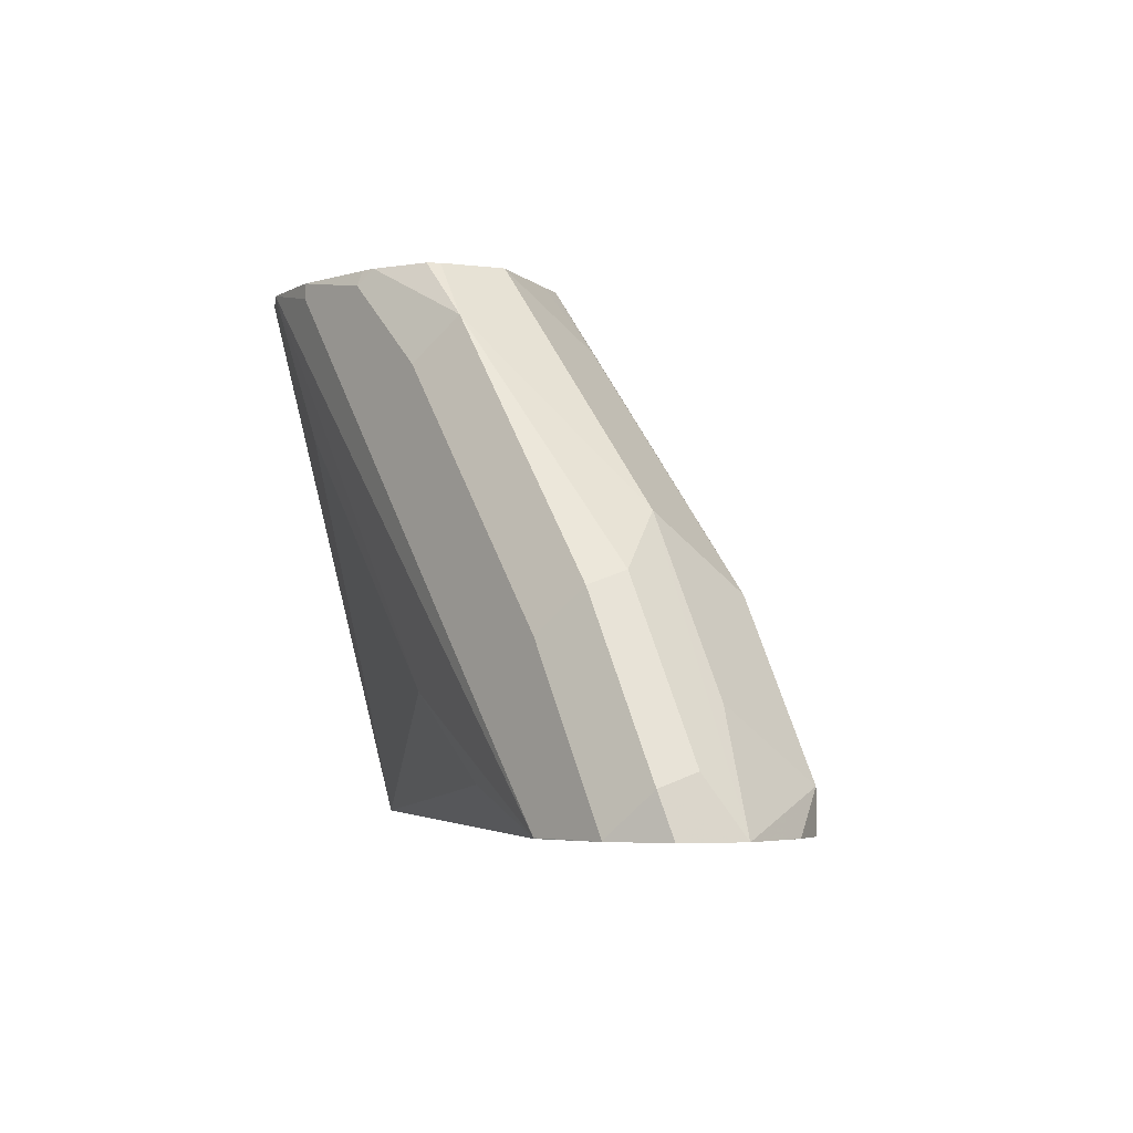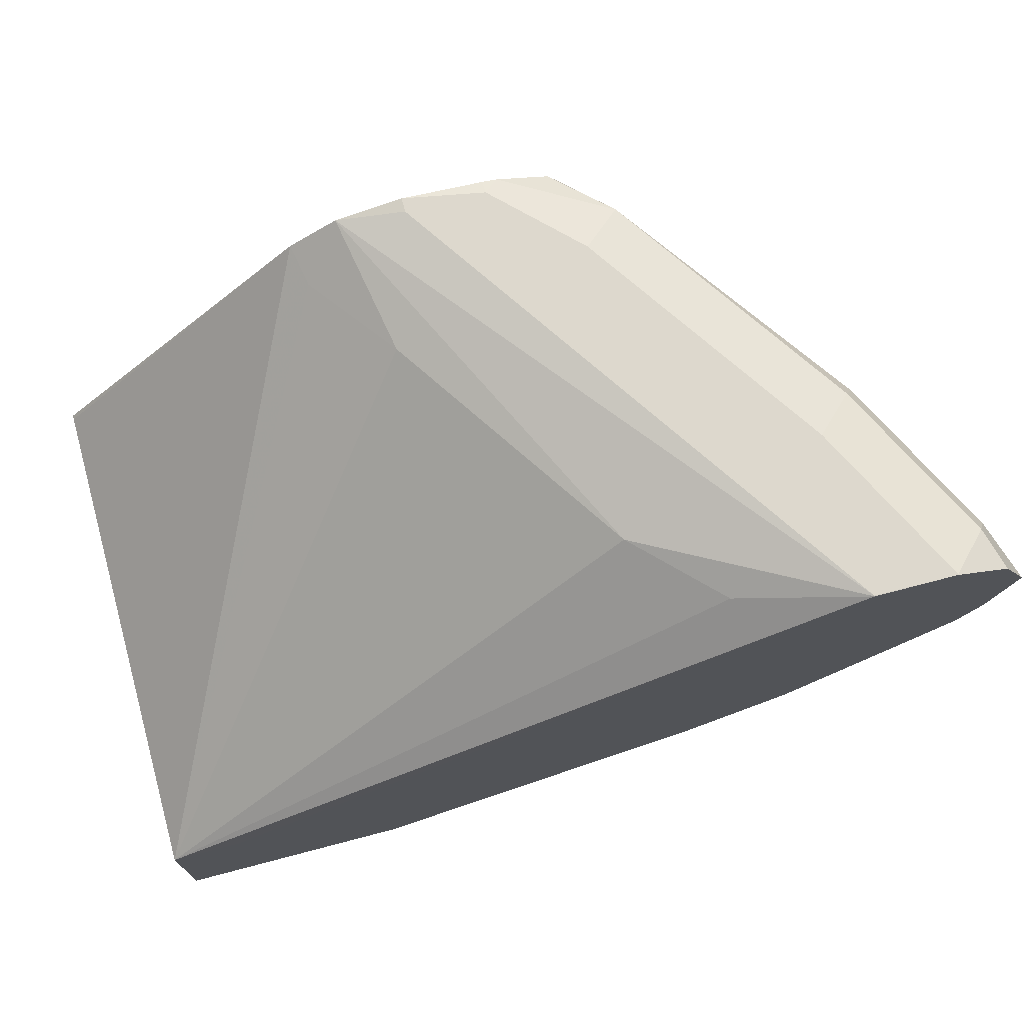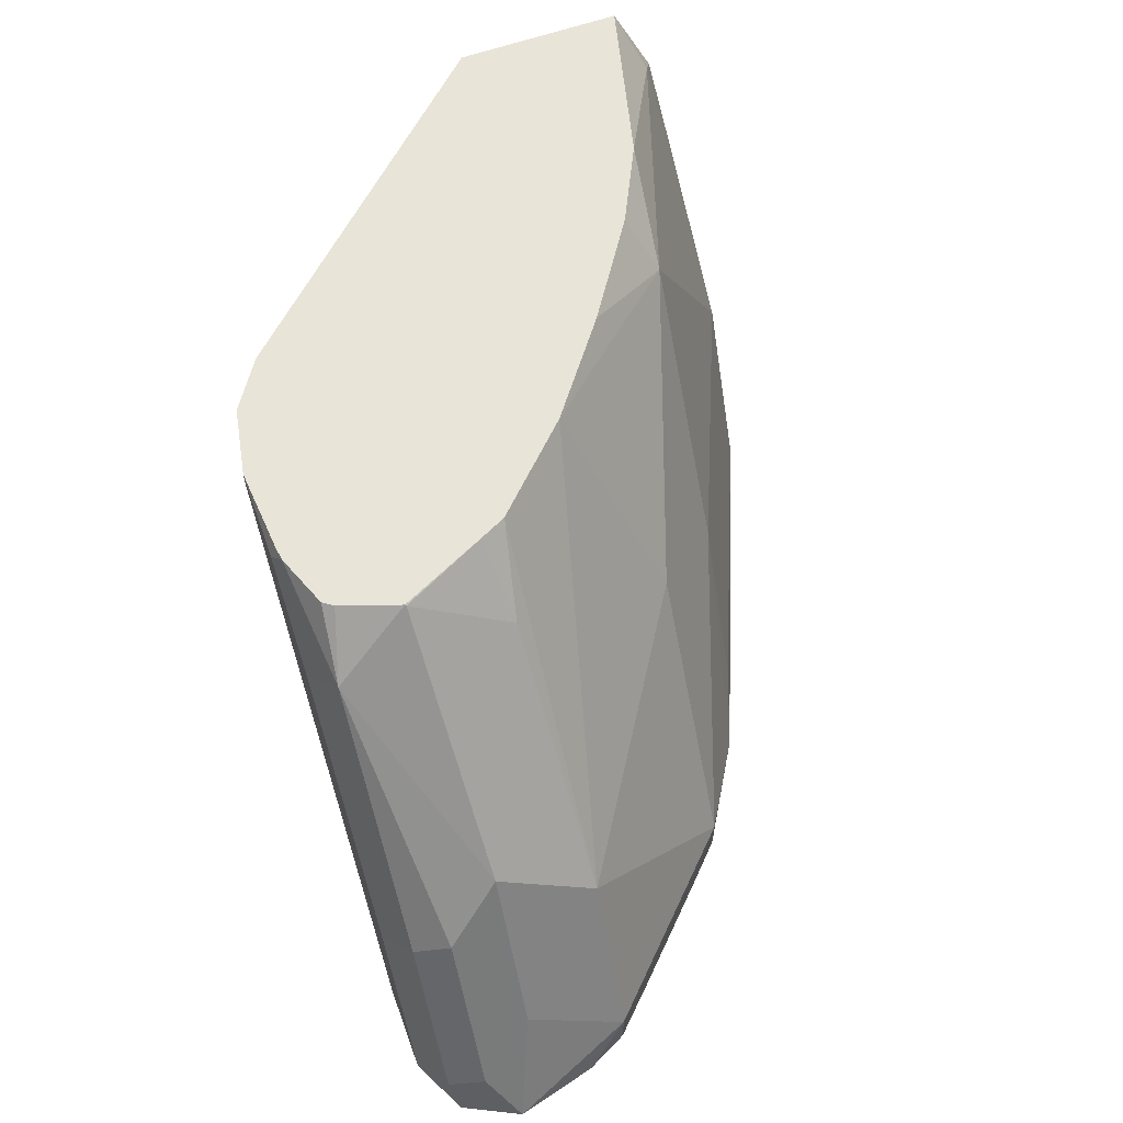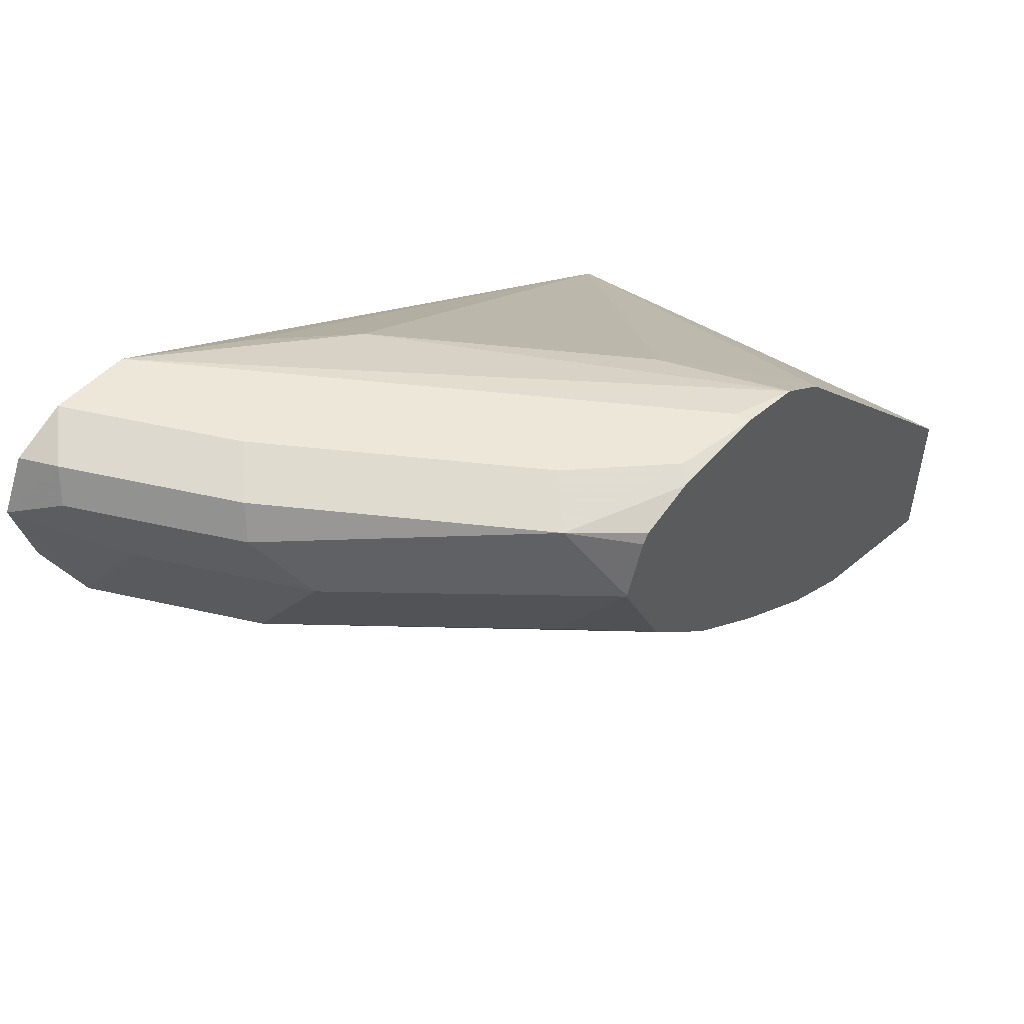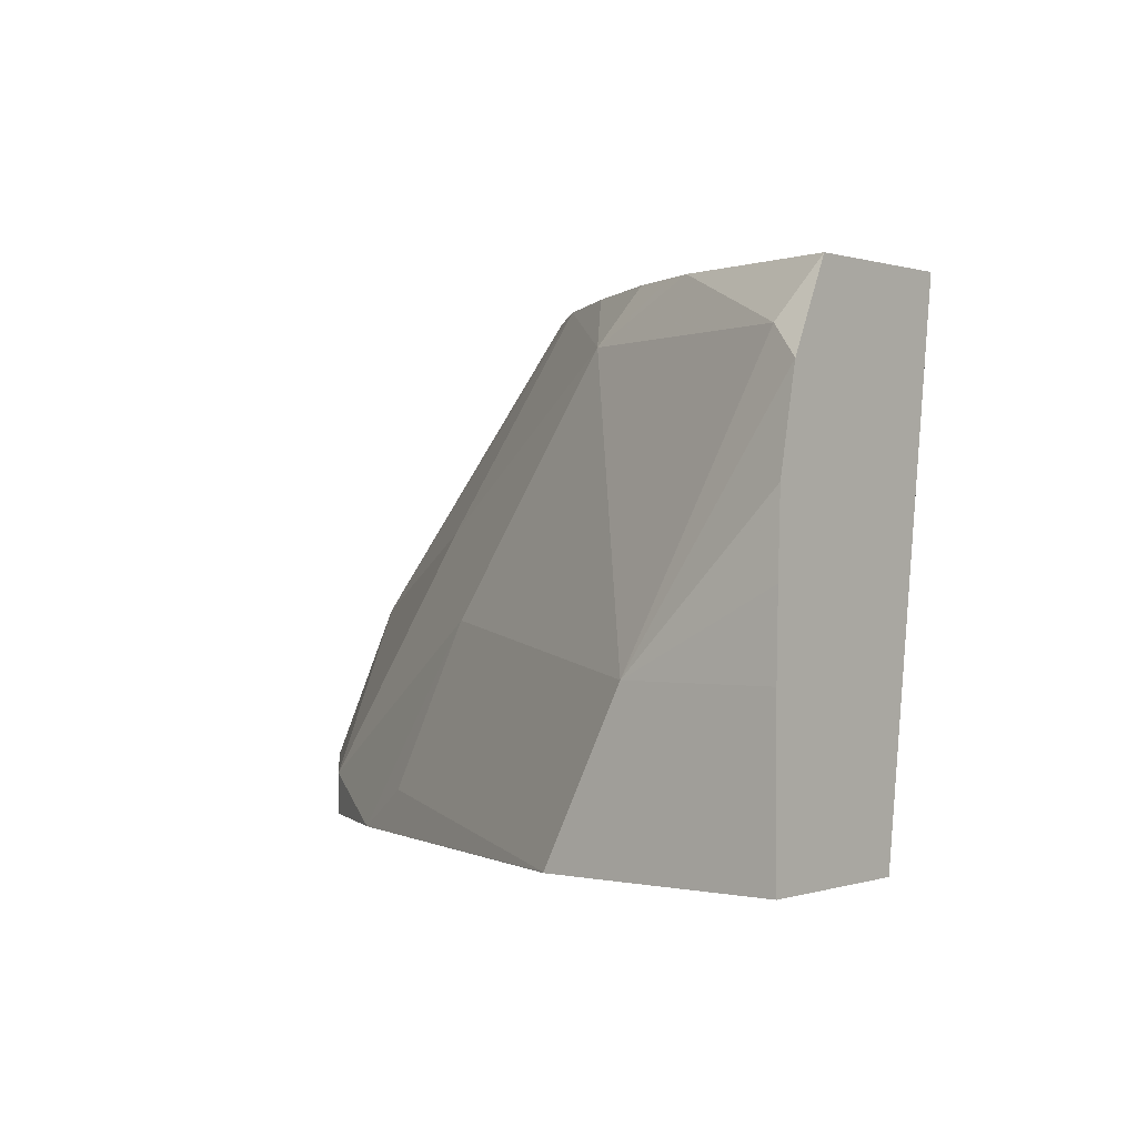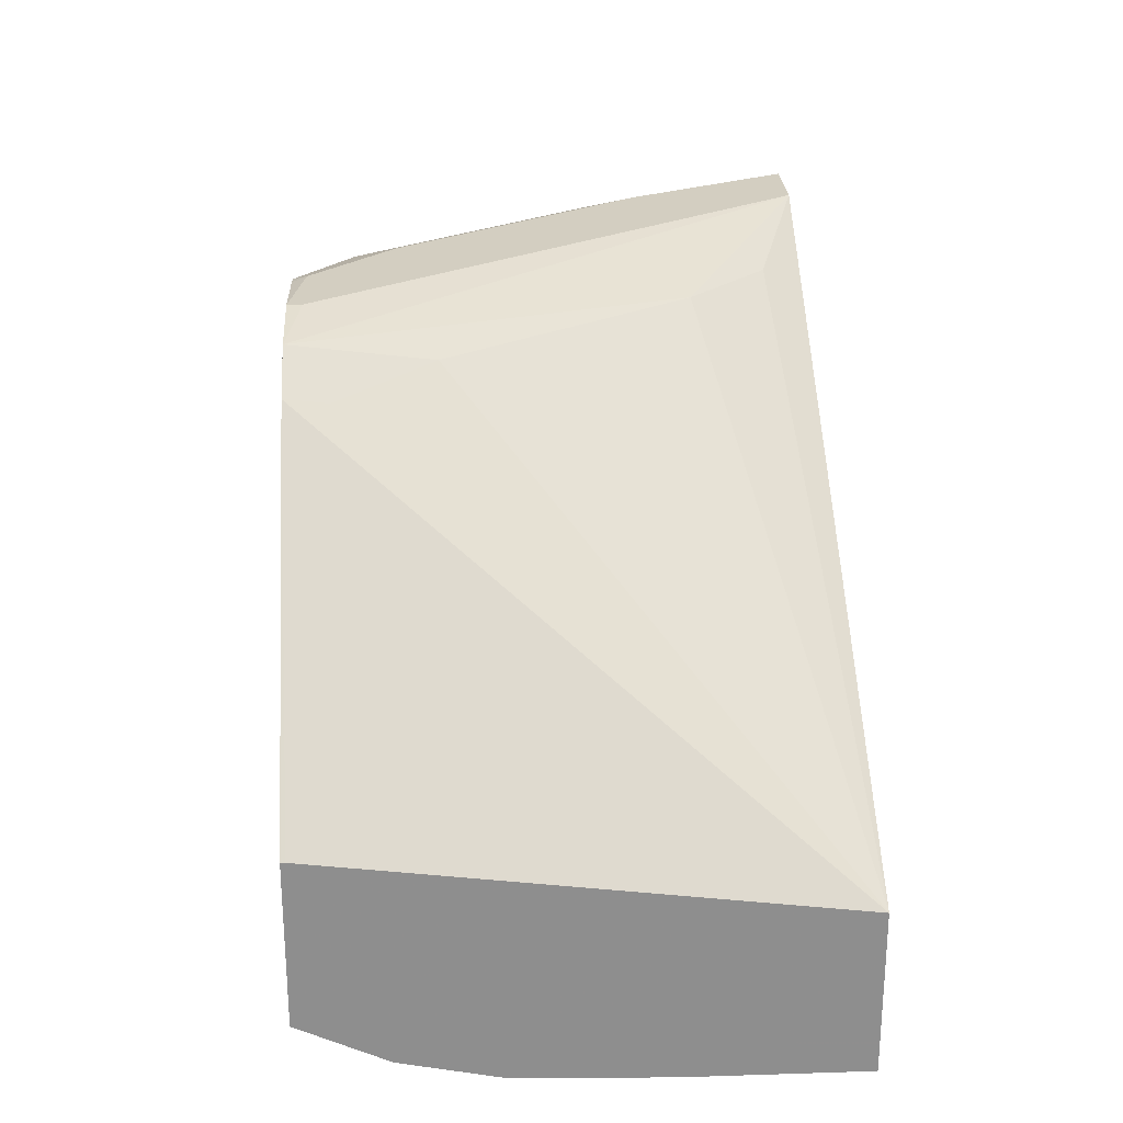
<metadata>
{"format":"obj","ext":"obj","renderer":"f3d","projection":"perspective","resolution":1024,"background":"white","views":[{"elev":-4.5,"azim":-131.7,"up":"+Z"},{"elev":72.3,"azim":165.3,"up":"+Y"},{"elev":60.2,"azim":-110.1,"up":"+Z"},{"elev":49.9,"azim":-49.3,"up":"+Y"},{"elev":0.3,"azim":39.6,"up":"+Z"},{"elev":25.3,"azim":87.1,"up":"+Y"}]}
</metadata>
<code>
v -0.5659 -0.4244 0.485
v -0.5659 -0.4244 0.4848
v -0.5457 -0.4244 0.5254
v -0.6164 -0.3941 0.5355
v -0.6366 -0.3941 0.4951
v -0.6518 -0.3891 0.4848
v -0.5077 -0.4244 0.4848
v -0.5077 -0.4244 0.5254
v -0.5077 -0.4239 0.5452
v -0.5077 -0.4231 0.5646
v -0.5077 -0.4181 0.5885
v -0.5153 -0.4143 0.5962
v -0.576 -0.3941 0.5962
v -0.6366 -0.3739 0.5557
v -0.677 -0.3739 0.4951
v -0.677 -0.3739 0.4848
v -0.5077 -0.4191 0.4848
v -0.5077 -0.408 0.6099
v -0.5493 -0.3973 0.6099
v -0.5558 -0.3941 0.6099
v -0.5687 -0.3876 0.6099
v -0.5934 -0.3711 0.6099
v -0.6164 -0.3537 0.6099
v -0.6972 -0.3335 0.5355
v -0.7174 -0.3335 0.4951
v -0.7074 -0.3437 0.4848
v -0.6872 -0.3639 0.4848
v -0.5077 -0.3839 0.4849
v -0.5253 -0.3839 0.4848
v -0.5077 -0.3676 0.6099
v -0.6366 -0.3335 0.6099
v -0.6534 -0.3301 0.5928
v -0.65 -0.3065 0.6096
v -0.6938 -0.3099 0.5524
v -0.714 -0.3099 0.512
v -0.7276 -0.3032 0.4848
v -0.7226 -0.3232 0.4848
v -0.7174 -0.3335 0.4848
v -0.5962 -0.293 0.576
v -0.5793 -0.2964 0.5995
v -0.5773 -0.2943 0.6099
v -0.5077 -0.3676 0.6087
v -0.6619 -0.2982 0.4848
v -0.6871 -0.283 0.4848
v -0.6568 -0.293 0.4951
v -0.6366 -0.293 0.5153
v -0.6398 -0.327 0.6099
v -0.6498 -0.3063 0.6099
v -0.7006 -0.2964 0.5389
v -0.6568 -0.288 0.5962
v -0.7208 -0.2964 0.4985
v -0.7275 -0.303 0.4848
v -0.5894 -0.2863 0.6099
v -0.5894 -0.2863 0.6096
v -0.7073 -0.2829 0.4848
v -0.6871 -0.2829 0.485
v -0.6449 -0.2921 0.6099
v -0.6972 -0.288 0.5355
v -0.6431 -0.2896 0.6099
v -0.6301 -0.2847 0.6099
v -0.6265 -0.2829 0.6063
v -0.6467 -0.2829 0.5861
v -0.7174 -0.288 0.4951
v -0.7208 -0.2897 0.4848
v -0.6063 -0.2829 0.6099
v -0.6467 -0.2829 0.5456
v -0.6063 -0.2829 0.6063
v -0.7073 -0.2829 0.485
v -0.6871 -0.2829 0.5254
v -0.6265 -0.2843 0.6099
f 28 46 39
f 33 47 48
f 30 42 41
f 31 47 32
f 32 47 33
f 33 48 34
f 34 50 49
f 34 36 35
f 34 48 50
f 36 49 51
f 36 51 52
f 28 45 46
f 34 49 36
f 28 44 45
f 24 32 33
f 28 29 43
f 39 53 54
f 18 20 19
f 23 31 24
f 24 33 34
f 24 34 35
f 24 35 25
f 28 43 44
f 24 31 32
f 25 36 37
f 25 37 38
f 25 38 26
f 28 39 40
f 28 40 41
f 28 41 42
f 25 35 36
f 39 54 40
f 55 65 67
f 40 54 41
f 61 70 65
f 60 70 61
f 58 69 63
f 55 66 56
f 55 67 66
f 18 21 20
f 55 61 65
f 55 62 61
f 55 69 62
f 55 68 69
f 55 64 68
f 53 67 65
f 53 66 67
f 53 56 66
f 52 63 64
f 51 63 52
f 50 69 58
f 41 54 53
f 44 55 56
f 44 56 46
f 44 46 45
f 46 56 53
f 48 57 50
f 39 46 53
f 49 58 63
f 49 50 58
f 50 57 59
f 50 59 60
f 50 60 61
f 50 61 62
f 50 62 69
f 49 63 51
f 18 22 21
f 7 10 9
f 18 31 23
f 4 15 6
f 4 14 15
f 3 13 4
f 3 12 13
f 3 11 12
f 3 10 11
f 3 9 10
f 3 8 9
f 2 17 7
f 2 29 17
f 2 43 29
f 2 44 43
f 2 55 44
f 2 64 55
f 4 6 5
f 2 52 64
f 2 37 36
f 2 38 37
f 2 26 38
f 2 27 26
f 2 16 27
f 2 6 16
f 1 6 2
f 1 5 6
f 1 4 5
f 1 3 4
f 1 8 3
f 1 7 8
f 1 2 7
f 63 68 64
f 2 36 52
f 4 13 14
f 6 15 16
f 7 17 28
f 18 47 31
f 18 48 47
f 18 57 48
f 18 59 57
f 18 60 59
f 18 70 60
f 18 65 70
f 18 53 65
f 18 41 53
f 18 30 41
f 17 29 28
f 15 27 16
f 15 26 27
f 15 25 26
f 15 24 25
f 14 24 15
f 14 23 24
f 7 28 42
f 7 42 30
f 7 30 18
f 7 18 11
f 7 11 10
f 7 9 8
f 18 23 22
f 11 18 12
f 12 19 13
f 13 19 20
f 13 20 21
f 13 21 22
f 13 22 23
f 13 23 14
f 12 18 19
f 63 69 68

</code>
